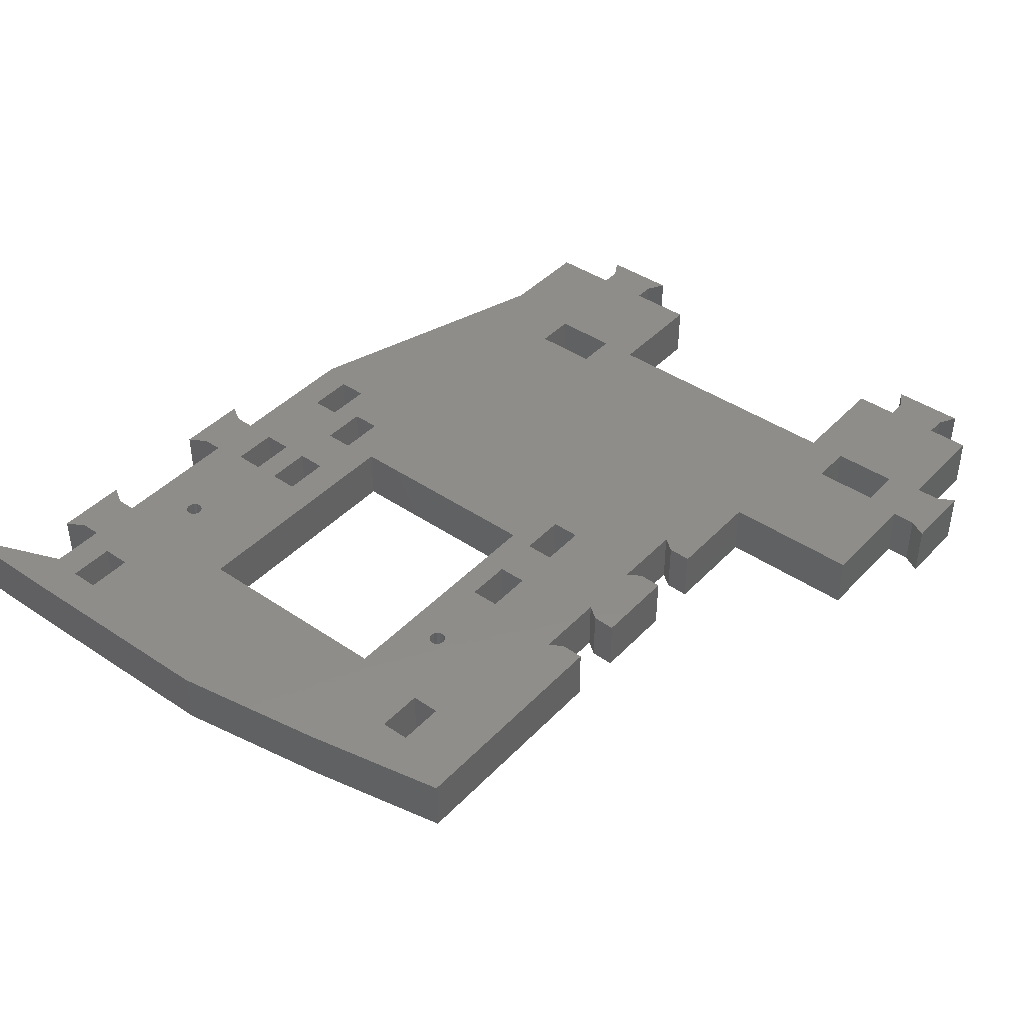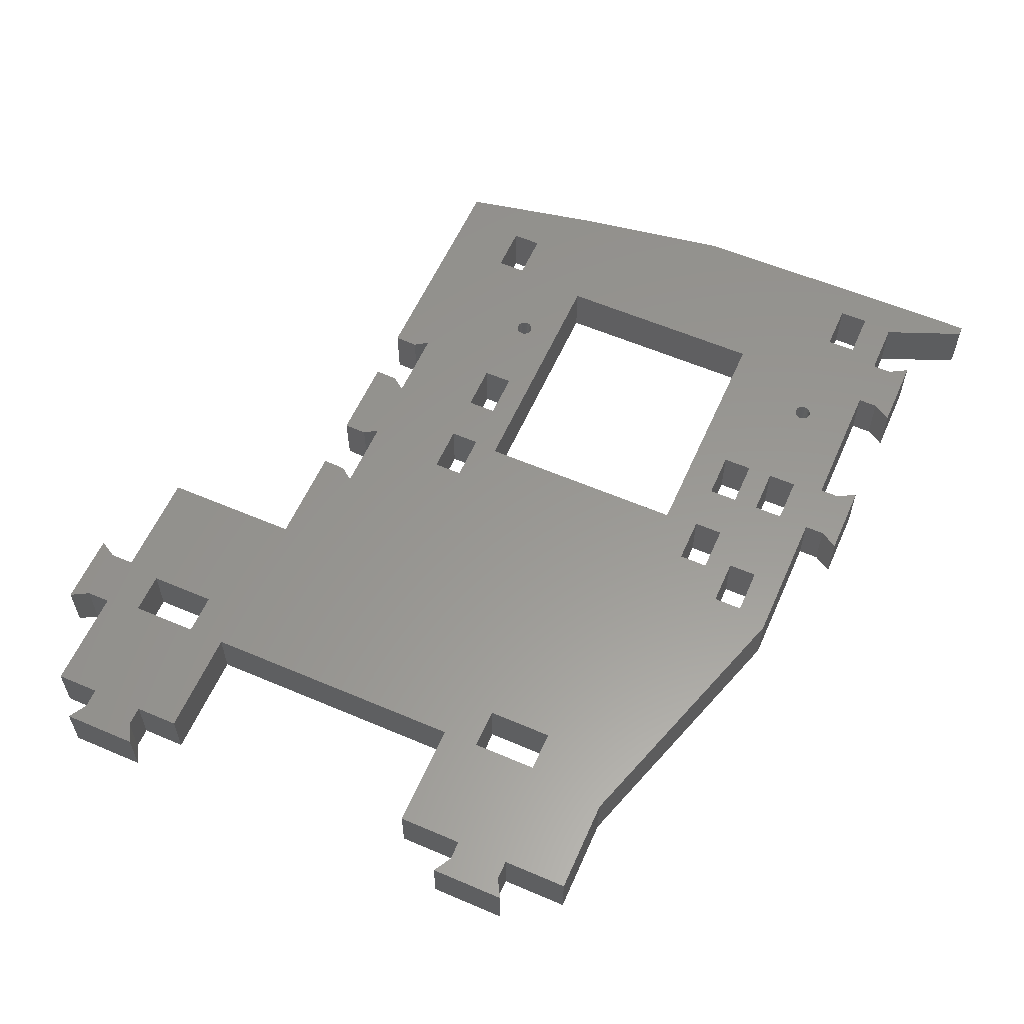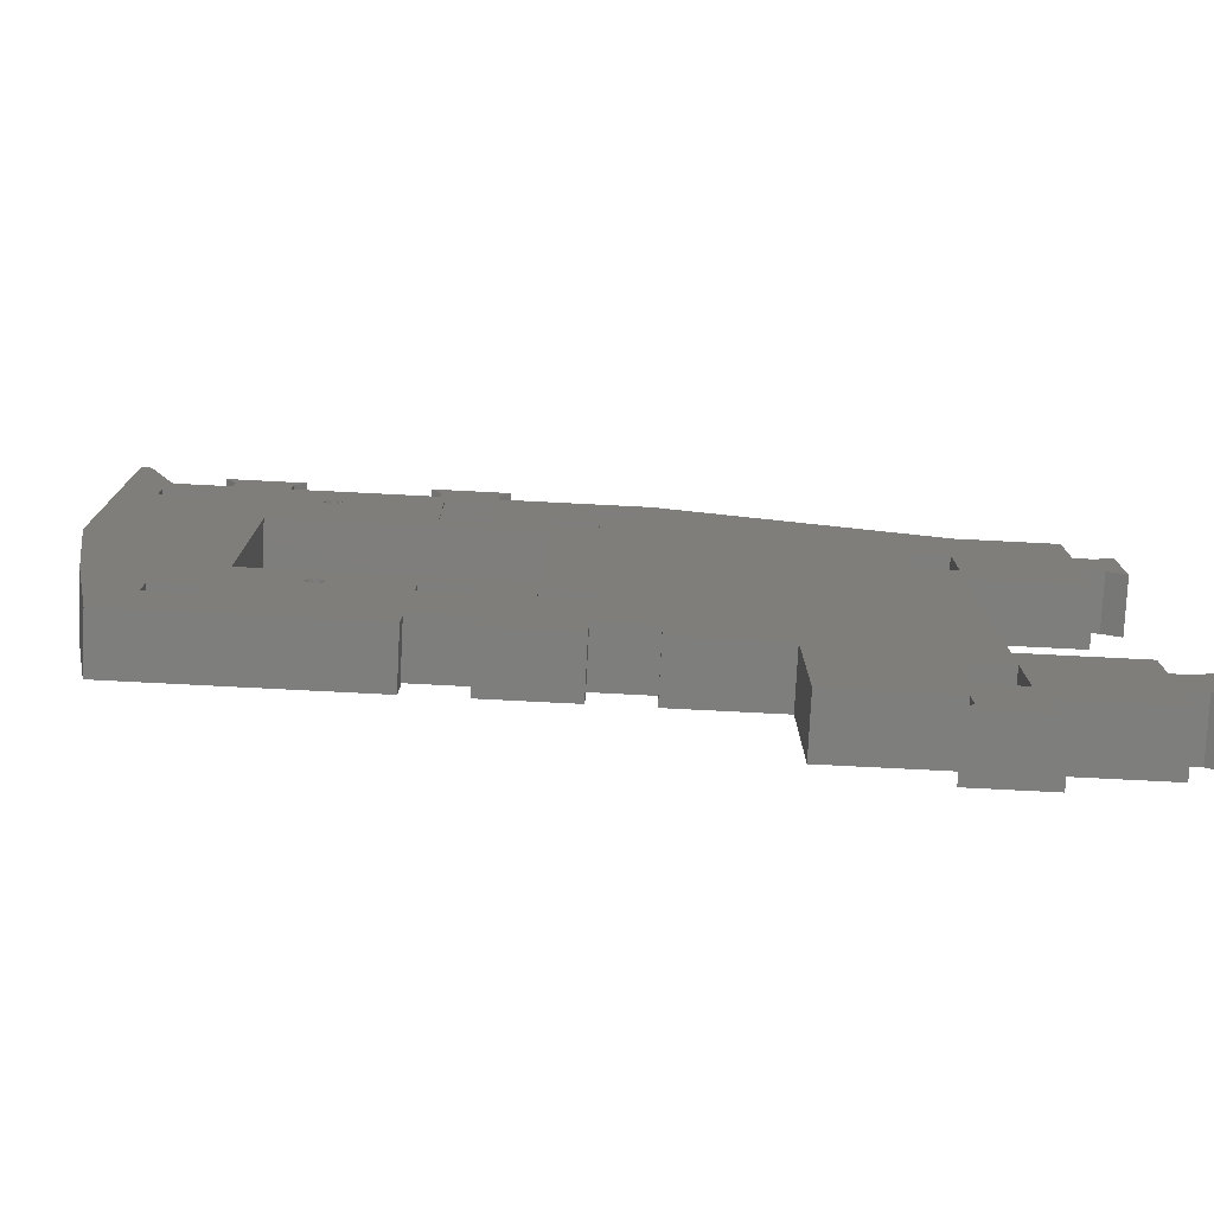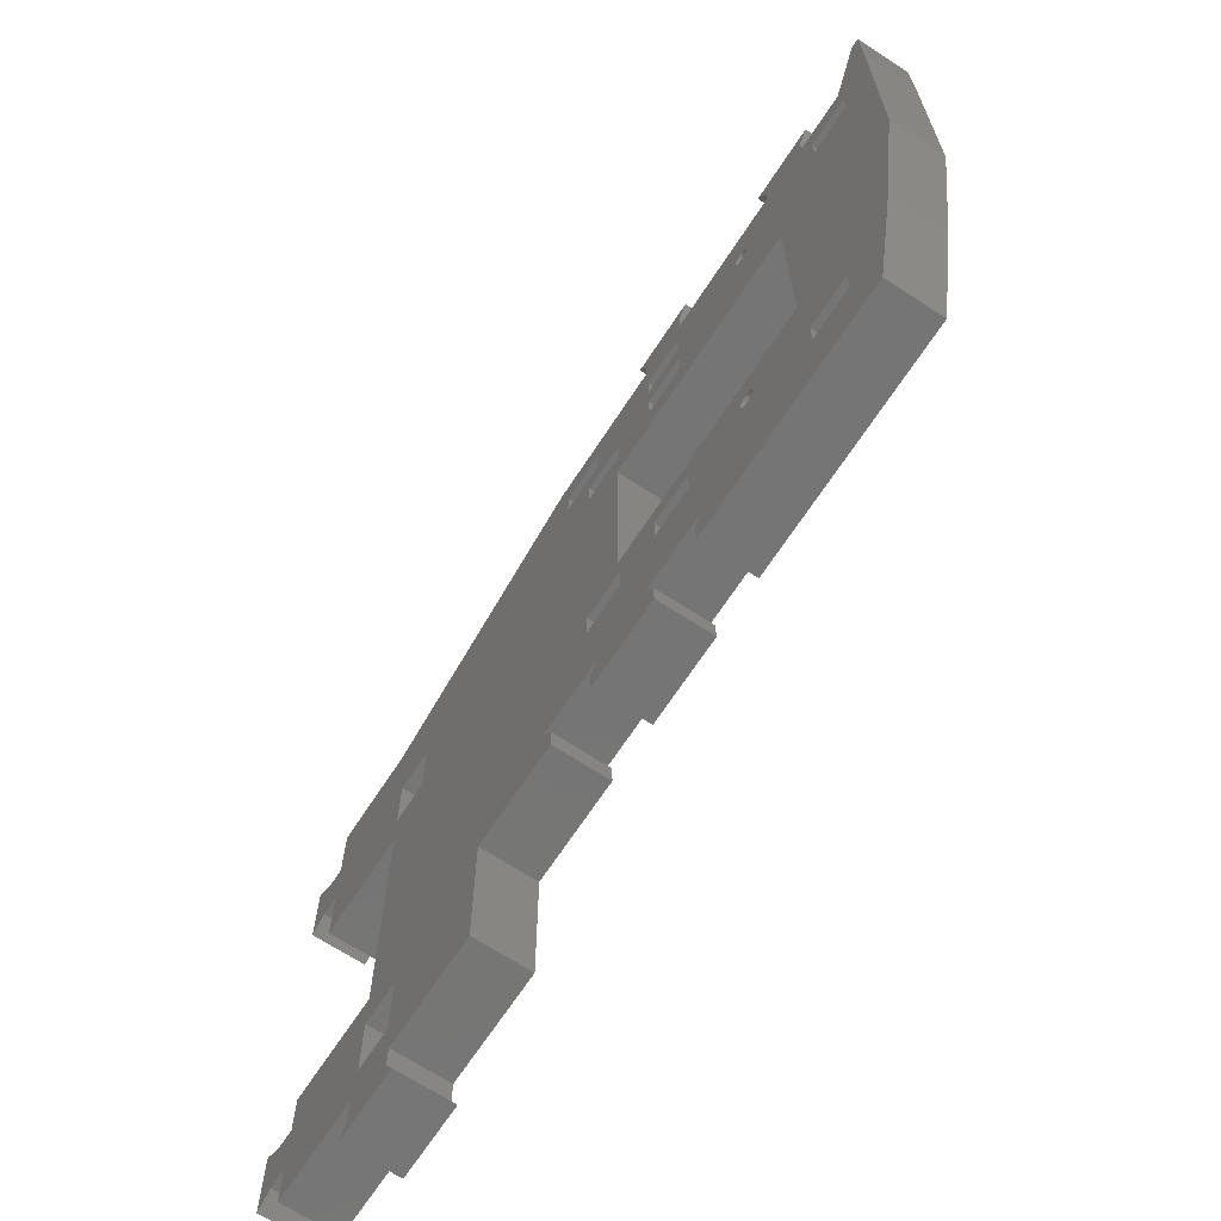
<metadata>
{"format":"stl","ext":"stl","renderer":"f3d","projection":"perspective","resolution":1024,"background":"white","views":[{"elev":42.0,"azim":-50.8,"up":"+Z"},{"elev":58.7,"azim":113.8,"up":"+Z"},{"elev":-77.9,"azim":-2.9,"up":"+Y"},{"elev":-67.9,"azim":-123.2,"up":"+Y"}]}
</metadata>
<code>
# stl→obj: 289 verts, 640 faces
v 382 1056 0.02853
v 381.9 1017 10.03
v 381.9 1017 0.02853
v 382 1056 10.03
v 391 1075 10.03
v 390.6 1075 0.02852
v 391 1075 0.02852
v 390.6 1075 10.03
v 493.4 1068 0.02851
v 510.9 1068 10.03
v 510.9 1068 0.02851
v 493.4 1068 10.03
v 391.8 1075 10.03
v 391.4 1075 0.02852
v 391.8 1075 0.02852
v 391.4 1075 10.03
v 392.1 1075 0.02852
v 392.1 1075 10.03
v 408.6 985 0.02853
v 366.2 985 10.03
v 366.2 985 0.02853
v 408.6 985 10.03
v 367.8 985 10.03
v 408.8 989.3 0.02853
v 408.8 989.3 10.03
v 385.3 1091 0.02853
v 383.3 1087 10.03
v 383.3 1087 0.02853
v 385.3 1091 10.03
v 390.6 1072 10.03
v 391 1072 0.02852
v 390.6 1072 0.02852
v 391 1072 10.03
v 444 985 10.03
v 444 984.9 0.02853
v 444 984.9 10.03
v 444 985 0.02853
v 390.1 1074 0.02852
v 389.9 1074 10.03
v 389.9 1074 0.02852
v 390.1 1074 10.03
v 390.3 1075 0.02852
v 390.3 1075 10.03
v 394.9 1008 0.02853
v 395.5 1008 10.03
v 395.5 1008 0.02853
v 394.9 1008 10.03
v 393.8 1009 10.03
v 394.3 1008 0.02853
v 393.8 1009 0.02853
v 394.3 1008 10.03
v 389.9 1073 0.02852
v 390.1 1073 10.03
v 390.1 1073 0.02852
v 389.9 1073 10.03
v 371.2 1073 10.03
v 371.2 1078 0.02852
v 371.2 1073 0.02852
v 371.2 1078 10.03
v 362.6 1078 0.02852
v 362.6 1073 10.03
v 362.6 1073 0.02852
v 362.6 1078 10.03
v 392.5 1072 10.03
v 392.7 1073 0.02852
v 392.5 1072 0.02852
v 392.7 1073 10.03
v 392.7 1074 10.03
v 392.5 1075 0.02852
v 392.7 1074 0.02852
v 392.5 1075 10.03
v 427.3 1056 0.02853
v 427.3 1056 10.03
v 462.5 984.9 0.02853
v 462.5 984.9 10.03
v 391.4 1072 0.02852
v 391.8 1072 10.03
v 391.8 1072 0.02852
v 391.4 1072 10.03
v 394.3 1011 10.03
v 393.8 1011 0.02853
v 394.3 1011 0.02853
v 393.8 1011 10.03
v 396 1009 10.03
v 396.3 1009 0.02853
v 396 1009 0.02853
v 396.3 1009 10.03
v 392.9 1074 10.03
v 392.9 1074 0.02852
v 427.2 1017 0.02853
v 427.2 1017 10.03
v 392.1 1072 10.03
v 392.1 1072 0.02852
v 392.9 1073 0.02852
v 392.9 1073 10.03
v 364.2 994.6 0.02853
v 364.2 994.6 10.03
v 390.3 1072 0.02852
v 390.3 1072 10.03
v 434 985 10.03
v 418.6 985 10.03
v 393.5 1009 0.02853
v 393.5 1009 10.03
v 409.4 1073 0.02852
v 418 1068 0.02852
v 409.4 1068 0.02852
v 418 1073 0.02852
v 420.2 1091 0.02862
v 408.5 1087 0.02862
v 406.5 1091 0.02862
v 408.5 1084 0.02862
v 409.4 1078 0.02852
v 409.4 1063 0.02852
v 418.3 1087 0.02862
v 418 1078 0.02852
v 418.7 989.2 0.02853
v 434 985 0.02853
v 418.6 985 0.02853
v 420.6 991.7 0.02853
v 426.7 1007 0.02853
v 432.5 991.7 0.02853
v 434.2 989.3 0.02853
v 393.5 1010 0.02853
v 393.4 1010 0.02853
v 394.9 1011 0.02853
v 395.5 1011 0.02853
v 396 1011 0.02853
v 396.3 1010 0.02853
v 396.4 1010 0.02853
v 409.3 1012 0.02853
v 407.2 991.7 0.02853
v 409.3 1007 0.02853
v 417.9 1012 0.02853
v 426.7 1012 0.02853
v 435.3 1012 0.02853
v 510.9 1047 0.02853
v 510.9 1056 0.02853
v 514.5 1047 0.02853
v 514.5 1056 0.02853
v 517.9 1045 0.02853
v 517.9 1058 0.02853
v 435.3 1007 0.02853
v 446 991.7 0.02853
v 435.4 1063 0.02852
v 435.4 1068 0.02852
v 441.9 1073 0.02852
v 441.9 1078 0.02852
v 444.2 1084 0.02867
v 483.6 1053 0.02849
v 482.4 959.5 0.02851
v 482.4 955.2 0.02851
v 483.6 1041 0.02852
v 491.1 1053 0.02851
v 491.1 1041 0.02852
v 491.1 1035 0.02854
v 510.9 1035 0.02853
v 483.6 978.2 0.0285
v 483.6 966 0.02853
v 491.2 978.2 0.02852
v 491.2 985.1 0.02855
v 491.2 966 0.02853
v 510.9 985.2 0.02853
v 492.2 959.5 0.02853
v 510.9 967.4 0.02853
v 510.9 977.2 0.02853
v 514.5 967.4 0.02853
v 514.5 977.2 0.02853
v 517.9 965.5 0.02853
v 517.9 979.2 0.02852
v 510.9 959.5 0.02852
v 494 951.9 0.02853
v 480.6 951.9 0.02851
v 492.2 955.2 0.02853
v 462.5 959.5 0.02853
v 444.1 989.2 0.02853
v 417.9 1007 0.02853
v 383.3 1084 0.02853
v 418 1063 0.02852
v 418.3 1084 0.02862
v 418.4 1084 0.02853
v 426.8 1063 0.02852
v 433.3 1073 0.02852
v 426.8 1068 0.02852
v 433.3 1078 0.02852
v 355.8 1098 0.02852
v 356.2 1039 0.02852
v 355.8 1084 0.02852
v 357.5 1098 0.02851
v 360.9 1011 0.02853
v 363.4 1084 0.02851
v 373.4 1084 0.02851
v 371.7 1003 0.02853
v 371.7 997.4 0.02853
v 380.3 1003 0.02853
v 373.5 1084 0.02853
v 373.5 1087 0.02853
v 371.6 1091 0.02853
v 380.3 997.3 0.02853
v 383.3 1084 10.03
v 408.5 1084 10.03
v 510.9 977.2 10.03
v 510.9 985.2 10.03
v 510.9 1056 10.03
v 371.6 1091 10.03
v 510.9 1035 10.03
v 491.1 1035 10.03
v 408.5 1087 10.03
v 435.3 1007 10.03
v 435.3 1012 10.03
v 371.7 1003 10.03
v 380.3 1003 10.03
v 491.2 985.1 10.03
v 492.2 955.2 10.03
v 492.2 959.5 10.03
v 494 951.9 10.03
v 357.5 1098 10.03
v 355.8 1098 10.03
v 360.9 1011 10.03
v 371.7 997.4 10.03
v 380.3 997.3 10.03
v 426.7 1007 10.03
v 426.7 1012 10.03
v 409.4 1073 10.03
v 418 1073 10.03
v 433.3 1078 10.03
v 441.9 1078 10.03
v 373.5 1087 10.03
v 406.5 1091 10.03
v 444.1 989.2 10.03
v 446 991.7 10.03
v 409.4 1078 10.03
v 434.2 989.3 10.03
v 432.5 991.7 10.03
v 420.2 1091 10.03
v 409.4 1068 10.03
v 418 1068 10.03
v 409.3 1007 10.03
v 409.3 1012 10.03
v 363.4 1084 10.03
v 373.5 1084 10.03
v 409.4 1063 10.03
v 356.2 1039 10.03
v 355.8 1084 10.03
v 483.6 1053 10.03
v 491.1 1053 10.03
v 426.8 1063 10.03
v 435.4 1063 10.03
v 482.4 959.5 10.03
v 462.5 959.5 10.03
v 480.6 951.9 10.03
v 482.4 955.2 10.03
v 491.1 1041 10.03
v 510.9 959.5 10.03
v 418 1063 10.03
v 426.8 1068 10.03
v 435.4 1068 10.03
v 418 1078 10.03
v 418.7 989.2 10.03
v 420.6 991.7 10.03
v 491.2 966 10.03
v 491.2 978.2 10.03
v 418.3 1084 10.03
v 418.3 1087 10.03
v 433.3 1073 10.03
v 441.9 1073 10.03
v 407.2 991.7 10.03
v 417.9 1007 10.03
v 417.9 1012 10.03
v 483.6 1041 10.03
v 514.5 1047 10.03
v 517.9 1045 10.03
v 396.4 1010 10.03
v 483.6 966 10.03
v 517.9 1058 10.03
v 514.5 1056 10.03
v 510.9 1047 10.03
v 514.5 977.2 10.03
v 393.4 1010 10.03
v 393.5 1010 10.03
v 396.3 1010 10.03
v 396 1011 10.03
v 510.9 967.4 10.03
v 514.5 967.4 10.03
v 395.5 1011 10.03
v 483.6 978.2 10.03
v 444.2 1084 10.03
v 394.9 1011 10.03
v 517.9 965.5 10.03
v 517.9 979.2 10.03
f 1 2 3
f 2 1 4
f 5 6 7
f 6 5 8
f 9 10 11
f 10 9 12
f 13 14 15
f 14 13 16
f 17 13 15
f 13 17 18
f 19 20 21
f 20 19 22
f 20 22 23
f 24 22 19
f 22 24 22
f 22 24 25
f 26 27 28
f 27 26 29
f 30 31 32
f 31 30 33
f 34 35 36
f 35 34 37
f 38 39 40
f 39 38 41
f 8 42 6
f 42 8 43
f 40 39 40
f 39 40 39
f 44 45 46
f 45 44 47
f 48 49 50
f 49 48 51
f 52 53 54
f 53 52 55
f 56 57 58
f 57 56 59
f 40 55 52
f 55 40 39
f 60 61 62
f 61 60 63
f 57 63 60
f 63 57 59
f 64 65 66
f 65 64 67
f 68 69 70
f 69 68 71
f 72 4 1
f 4 72 73
f 74 36 35
f 36 74 75
f 76 77 78
f 77 76 79
f 80 81 82
f 81 80 83
f 84 85 86
f 85 84 87
f 46 84 86
f 84 46 45
f 88 89 89
f 89 88 88
f 2 90 3
f 90 2 91
f 78 92 93
f 92 78 77
f 88 70 89
f 70 88 68
f 67 94 65
f 94 67 95
f 20 96 21
f 96 20 97
f 98 30 32
f 30 98 99
f 42 41 38
f 41 42 43
f 93 64 66
f 64 93 92
f 100 101 101
f 101 100 100
f 69 18 17
f 18 69 71
f 95 89 94
f 89 95 88
f 102 48 50
f 48 102 103
f 16 7 14
f 7 16 5
f 54 99 98
f 99 54 53
f 31 79 76
f 79 31 33
f 104 105 106
f 105 104 107
f 108 109 110
f 109 108 111
f 111 108 112
f 111 112 113
f 113 112 106
f 106 112 104
f 112 108 114
f 112 114 115
f 116 117 118
f 117 116 119
f 117 119 120
f 117 120 121
f 117 121 122
f 3 123 124
f 123 3 81
f 81 3 82
f 82 3 125
f 125 3 90
f 125 90 126
f 126 90 127
f 127 90 128
f 128 90 129
f 129 90 130
f 129 130 131
f 131 130 132
f 130 90 133
f 133 90 119
f 119 90 134
f 119 134 120
f 134 90 135
f 135 90 72
f 11 136 9
f 136 11 137
f 136 137 138
f 138 137 139
f 138 139 140
f 140 139 141
f 142 121 120
f 121 142 143
f 143 142 135
f 143 135 144
f 143 144 145
f 143 145 146
f 143 146 147
f 143 147 148
f 143 148 149
f 149 148 9
f 143 149 74
f 74 149 150
f 150 149 151
f 151 149 152
f 149 9 153
f 153 9 154
f 154 9 155
f 155 9 156
f 156 9 136
f 152 157 158
f 157 152 154
f 157 154 159
f 159 154 155
f 159 155 160
f 159 160 161
f 161 160 162
f 161 162 163
f 163 162 164
f 164 162 165
f 164 165 166
f 166 165 167
f 166 167 168
f 168 167 169
f 170 163 164
f 151 171 172
f 171 151 158
f 158 151 152
f 171 158 173
f 173 158 161
f 173 161 163
f 150 174 74
f 175 35 37
f 35 175 74
f 74 175 143
f 132 119 131
f 119 132 176
f 119 176 133
f 1 113 72
f 113 1 32
f 32 1 98
f 98 1 54
f 54 1 177
f 177 1 28
f 54 177 52
f 52 177 40
f 113 32 31
f 113 31 76
f 113 76 78
f 113 78 93
f 113 93 66
f 113 66 65
f 113 65 94
f 113 94 89
f 113 89 111
f 72 113 178
f 72 178 105
f 72 105 107
f 72 107 115
f 72 115 179
f 179 115 114
f 72 179 180
f 72 180 181
f 72 181 144
f 72 144 135
f 182 145 183
f 145 182 146
f 180 183 181
f 183 180 184
f 184 180 148
f 183 184 182
f 184 148 147
f 185 186 187
f 186 185 188
f 186 188 189
f 189 188 60
f 60 188 190
f 189 60 62
f 60 190 57
f 57 190 191
f 57 191 192
f 57 192 193
f 192 191 194
f 194 191 195
f 26 196 197
f 196 26 195
f 195 26 28
f 195 28 1
f 195 1 194
f 194 1 3
f 177 40 40
f 40 177 38
f 38 177 42
f 42 177 6
f 6 177 111
f 6 111 7
f 7 111 14
f 14 111 15
f 15 111 17
f 17 111 69
f 69 111 70
f 70 111 89
f 89 111 89
f 62 96 189
f 96 62 58
f 96 58 21
f 21 58 193
f 21 193 19
f 193 58 57
f 19 193 198
f 19 198 194
f 19 194 3
f 19 3 102
f 102 3 124
f 19 102 50
f 19 50 49
f 19 49 44
f 19 44 46
f 19 46 86
f 19 86 85
f 19 85 129
f 19 129 131
f 19 131 24
f 199 111 177
f 111 199 200
f 162 201 165
f 201 162 202
f 11 203 137
f 203 11 10
f 204 26 197
f 26 204 29
f 205 155 156
f 155 205 206
f 200 109 111
f 109 200 207
f 208 135 142
f 135 208 209
f 194 210 192
f 210 194 211
f 160 202 162
f 202 160 212
f 163 213 173
f 213 163 214
f 173 215 171
f 215 173 213
f 185 216 188
f 216 185 217
f 97 189 96
f 189 97 218
f 219 198 193
f 198 219 220
f 134 221 120
f 221 134 222
f 223 107 104
f 107 223 224
f 147 225 184
f 225 147 226
f 155 212 160
f 212 155 206
f 227 197 196
f 197 227 204
f 207 110 109
f 110 207 228
f 229 143 175
f 143 229 230
f 112 223 104
f 223 112 231
f 121 232 122
f 232 121 233
f 228 108 110
f 108 228 234
f 105 235 106
f 235 105 236
f 135 222 134
f 222 135 209
f 130 237 132
f 237 130 238
f 239 191 190
f 191 239 195
f 195 239 240
f 106 241 113
f 241 106 235
f 242 187 186
f 187 242 243
f 153 244 149
f 244 153 245
f 246 144 181
f 144 246 247
f 248 174 150
f 174 248 249
f 192 219 193
f 219 192 210
f 250 151 172
f 151 250 251
f 252 153 154
f 153 252 245
f 253 163 170
f 163 253 214
f 249 74 174
f 74 249 75
f 254 105 178
f 105 254 236
f 117 101 118
f 101 117 100
f 145 255 183
f 255 145 256
f 224 115 107
f 115 224 257
f 243 185 187
f 185 243 217
f 258 119 116
f 119 258 259
f 260 159 161
f 159 260 261
f 171 250 172
f 250 171 215
f 114 262 179
f 262 114 263
f 264 146 182
f 146 264 265
f 251 150 151
f 150 251 248
f 265 147 146
f 147 265 226
f 143 233 121
f 233 143 230
f 218 186 189
f 186 218 242
f 119 266 131
f 266 119 259
f 267 133 176
f 133 267 268
f 241 178 113
f 178 241 254
f 262 207 200
f 207 234 228
f 234 207 263
f 263 207 262
f 28 199 177
f 199 28 27
f 237 176 132
f 176 237 267
f 229 37 34
f 37 229 175
f 101 116 118
f 116 101 101
f 116 101 258
f 221 142 120
f 142 221 208
f 247 145 144
f 145 247 256
f 183 246 181
f 246 183 255
f 240 196 195
f 196 240 227
f 108 263 114
f 263 108 234
f 269 154 152
f 154 269 252
f 220 194 198
f 194 220 211
f 184 264 182
f 264 184 225
f 140 270 138
f 270 140 271
f 115 231 112
f 231 115 257
f 188 239 190
f 239 188 216
f 87 129 85
f 129 87 272
f 131 25 24
f 25 131 266
f 273 161 158
f 161 273 260
f 141 271 140
f 271 141 274
f 91 72 90
f 72 91 73
f 139 274 141
f 274 139 275
f 136 205 156
f 205 136 276
f 165 277 167
f 277 165 201
f 122 100 117
f 100 122 100
f 100 122 232
f 123 278 124
f 278 123 279
f 272 128 129
f 128 272 280
f 280 127 128
f 127 280 281
f 270 203 276
f 203 270 275
f 275 270 271
f 275 271 274
f 138 276 136
f 276 138 270
f 166 282 164
f 282 166 283
f 124 103 102
f 103 124 278
f 137 275 139
f 275 137 203
f 127 284 126
f 284 127 281
f 159 285 157
f 285 159 261
f 22 23 22
f 262 180 179
f 148 12 9
f 12 148 286
f 287 82 125
f 82 287 80
f 61 58 62
f 58 61 56
f 133 238 130
f 238 133 268
f 157 273 158
f 273 157 285
f 126 287 125
f 287 126 284
f 51 44 49
f 44 51 47
f 262 148 180
f 148 262 286
f 149 269 152
f 269 149 244
f 81 279 123
f 279 81 83
f 168 283 166
f 283 168 288
f 167 289 169
f 289 167 277
f 164 253 170
f 253 164 282
f 169 288 168
f 288 169 289
f 199 8 200
f 8 199 43
f 43 199 41
f 41 199 39
f 39 199 39
f 200 8 5
f 200 5 16
f 200 16 13
f 200 13 18
f 200 18 71
f 200 71 68
f 200 68 88
f 200 88 88
f 97 61 218
f 61 97 56
f 56 97 20
f 56 20 23
f 56 23 219
f 219 23 22
f 56 219 59
f 219 22 220
f 220 22 211
f 211 22 2
f 2 22 103
f 2 103 278
f 103 22 48
f 48 22 51
f 51 22 47
f 47 22 45
f 45 22 84
f 84 22 87
f 87 22 272
f 272 22 266
f 266 22 25
f 2 287 91
f 287 2 80
f 80 2 83
f 83 2 279
f 279 2 278
f 91 287 284
f 91 284 281
f 91 281 280
f 91 280 272
f 91 272 238
f 238 272 266
f 238 266 237
f 91 238 268
f 91 268 259
f 91 259 222
f 222 259 221
f 91 222 209
f 91 209 73
f 259 237 266
f 237 259 267
f 267 259 268
f 200 231 262
f 231 200 235
f 235 200 241
f 231 235 223
f 262 231 257
f 236 223 235
f 223 236 224
f 215 251 250
f 251 215 273
f 251 273 269
f 273 215 213
f 273 213 260
f 233 208 221
f 208 233 230
f 208 230 209
f 209 230 247
f 247 230 256
f 256 230 265
f 265 230 226
f 226 230 286
f 286 230 244
f 286 244 12
f 244 230 75
f 244 75 248
f 244 248 251
f 244 251 269
f 12 244 245
f 12 245 206
f 12 206 205
f 12 205 276
f 276 10 12
f 10 276 203
f 253 282 214
f 269 285 252
f 285 269 273
f 252 285 261
f 252 261 206
f 252 206 245
f 206 261 212
f 212 261 260
f 212 260 202
f 202 260 214
f 214 260 213
f 202 214 282
f 202 282 201
f 201 282 283
f 201 283 277
f 277 283 288
f 277 288 289
f 242 217 243
f 217 242 216
f 216 242 218
f 216 218 63
f 216 63 239
f 63 218 61
f 239 63 59
f 239 59 240
f 240 59 210
f 210 59 219
f 240 210 211
f 240 211 227
f 227 29 204
f 29 227 27
f 27 227 4
f 4 227 211
f 4 211 2
f 27 4 199
f 100 258 101
f 258 100 259
f 259 100 221
f 221 100 233
f 233 100 232
f 75 34 36
f 34 75 229
f 229 75 230
f 248 75 249
f 262 225 286
f 225 262 255
f 255 262 246
f 225 255 264
f 286 225 226
f 256 264 255
f 264 256 265
f 4 53 199
f 53 4 99
f 99 4 30
f 30 4 241
f 241 4 73
f 199 53 55
f 199 55 39
f 30 241 33
f 33 241 79
f 79 241 77
f 77 241 92
f 92 241 64
f 64 241 67
f 67 241 95
f 95 241 88
f 88 241 200
f 241 73 254
f 254 73 236
f 236 73 224
f 224 73 257
f 257 73 262
f 262 73 246
f 246 73 247
f 247 73 209

</code>
